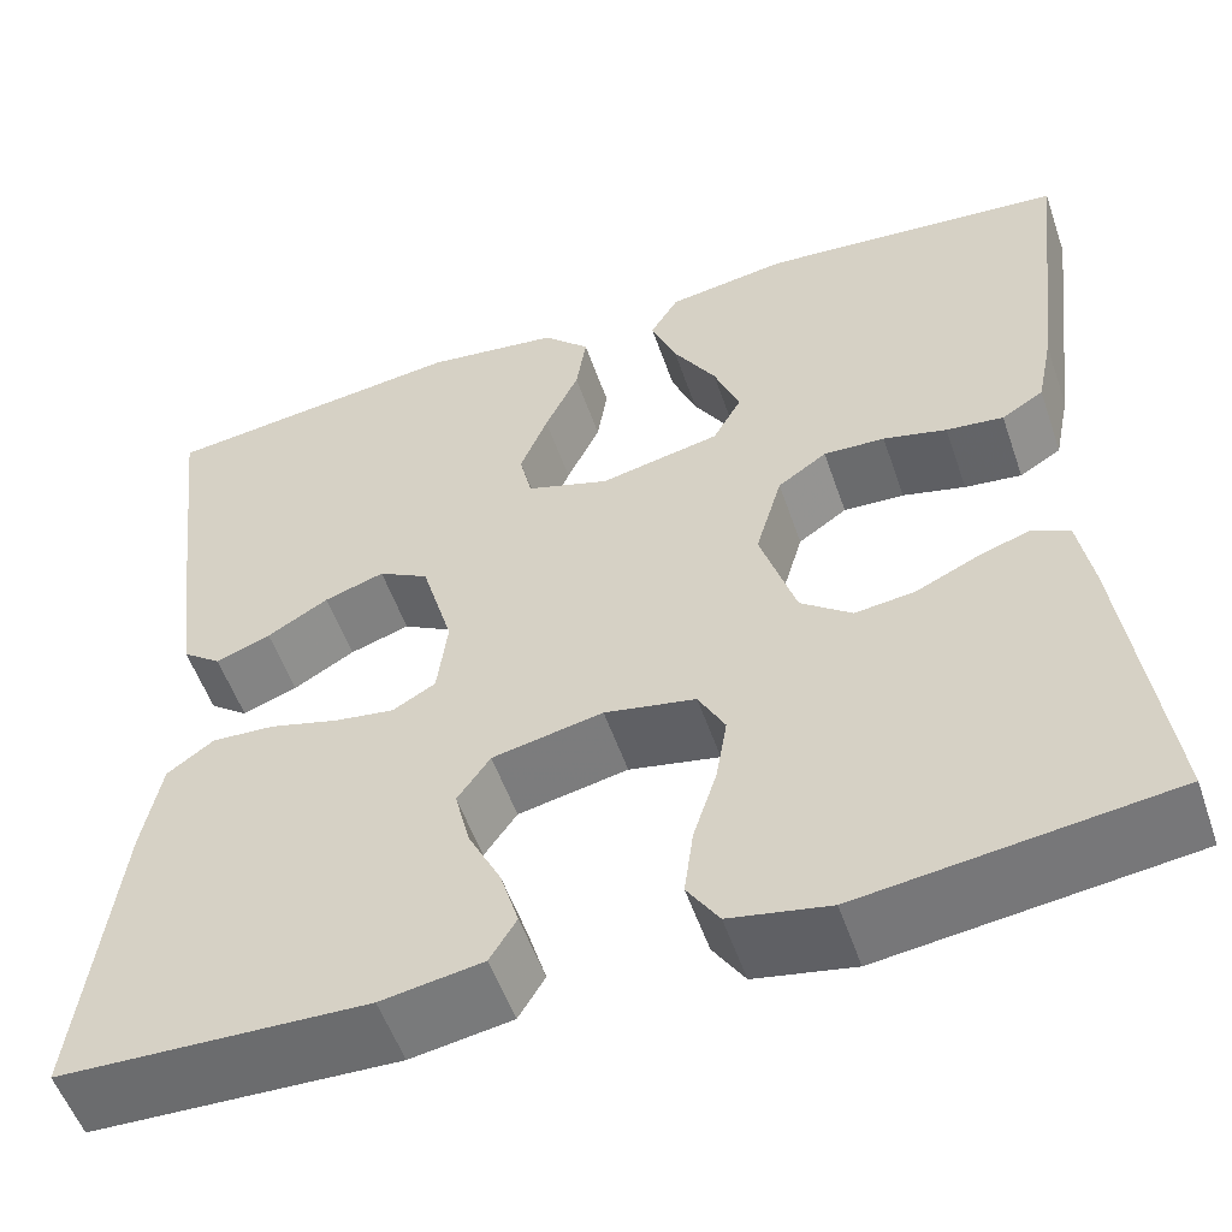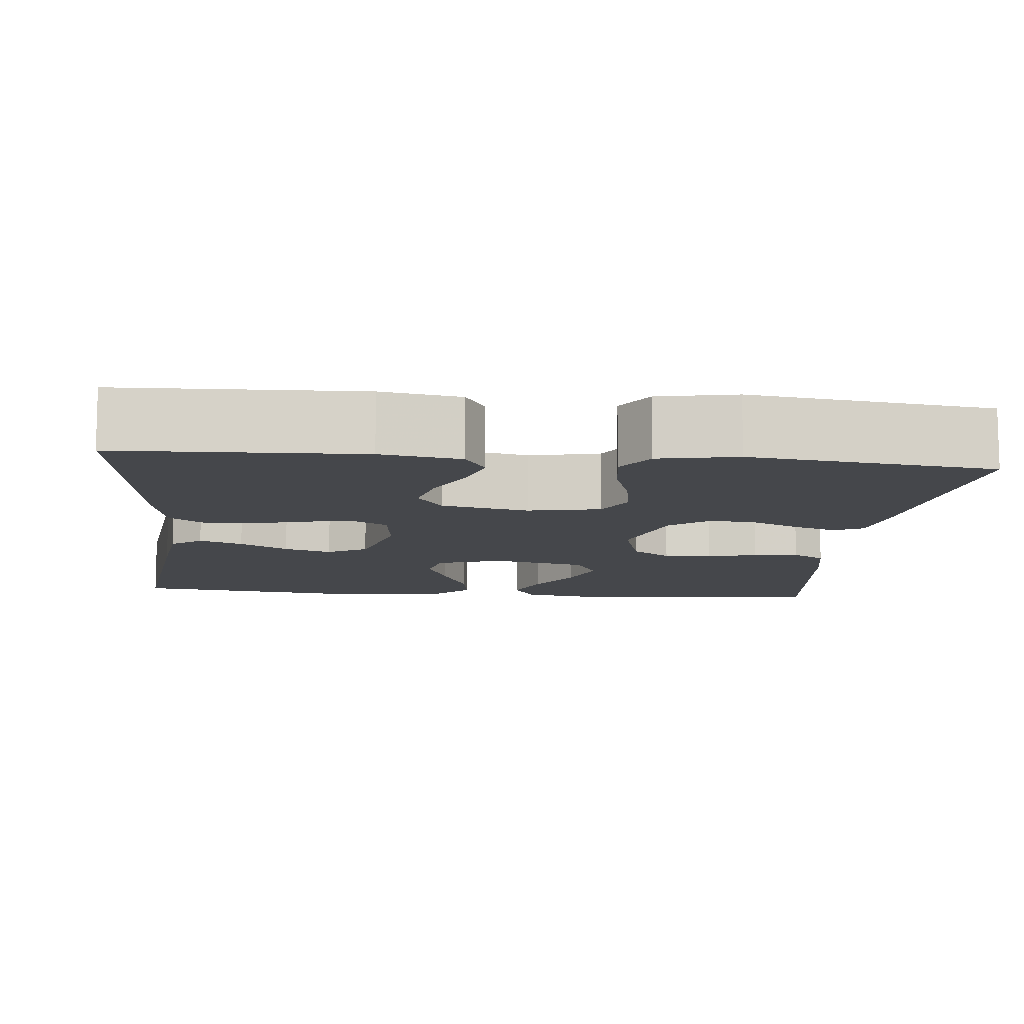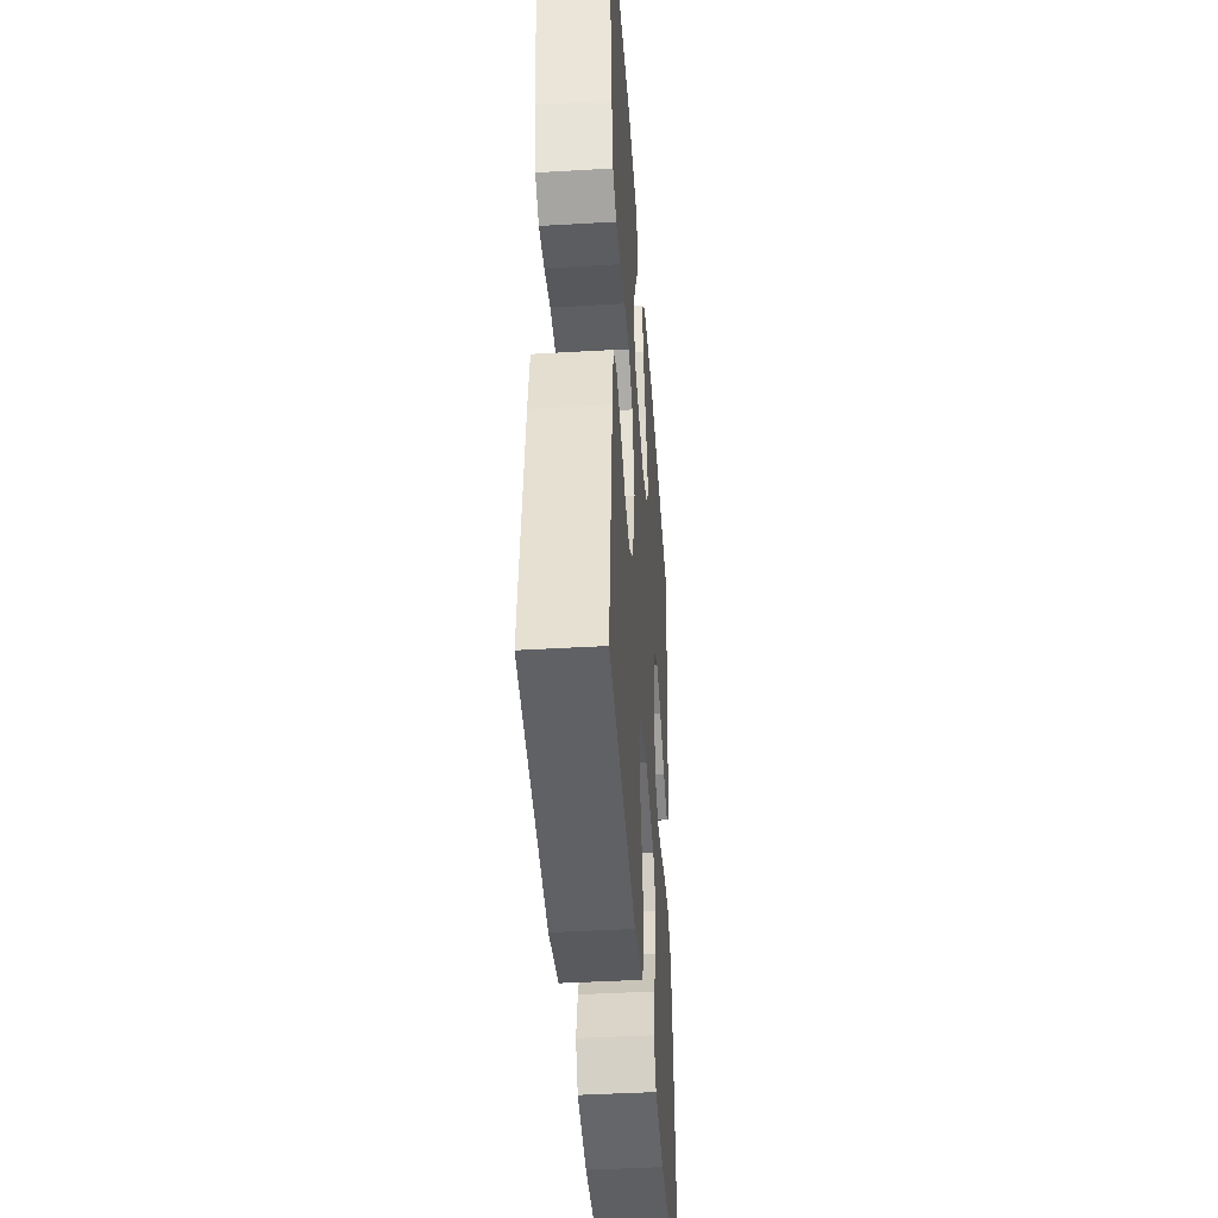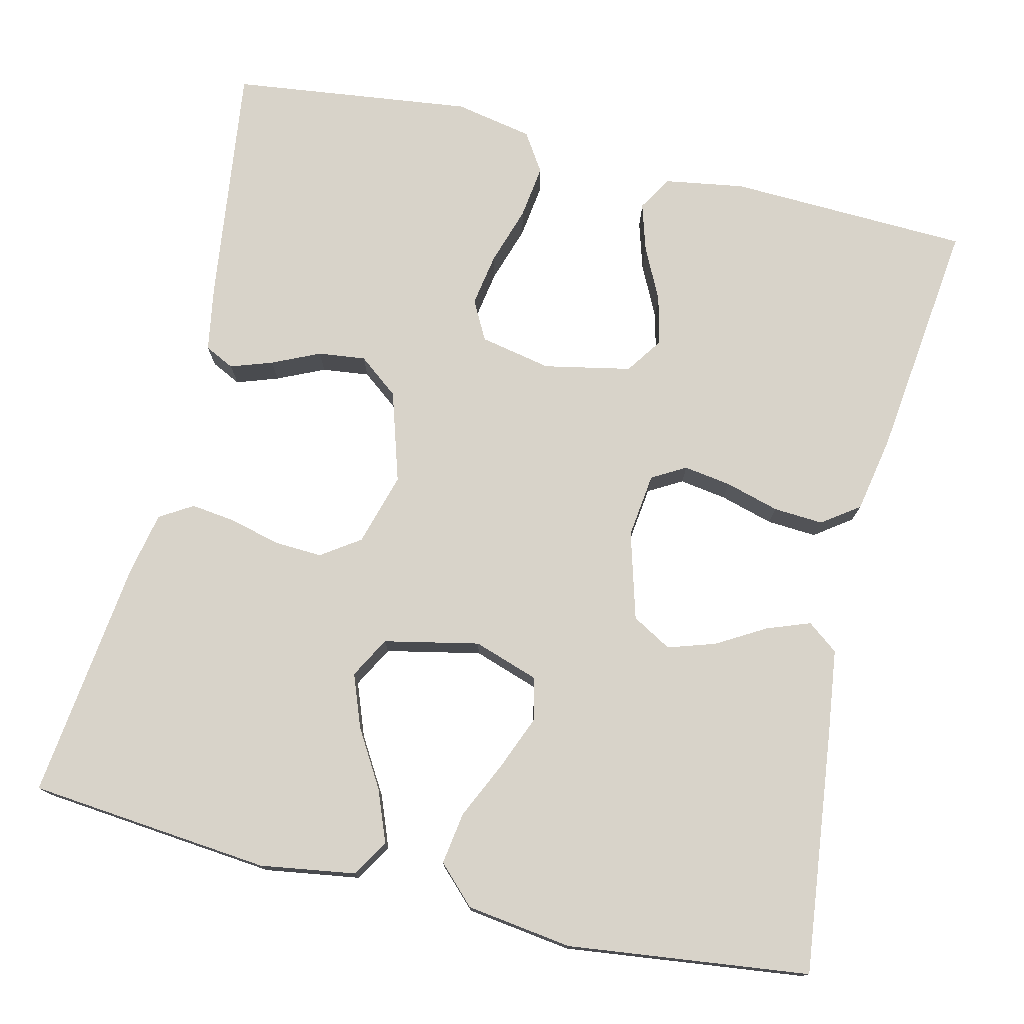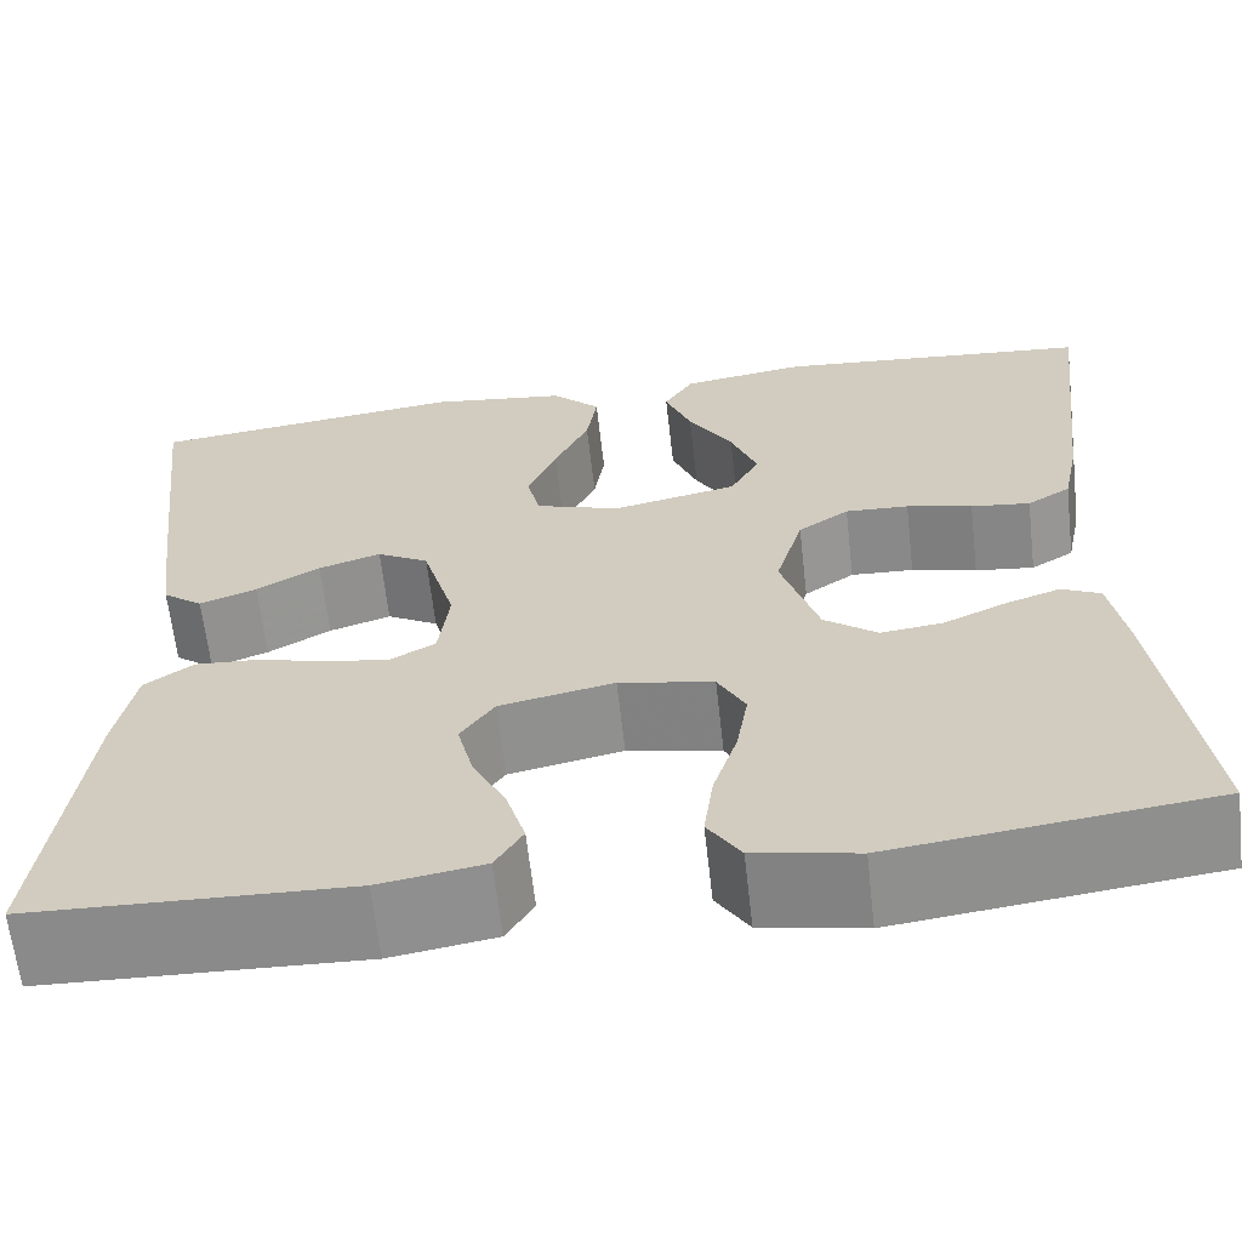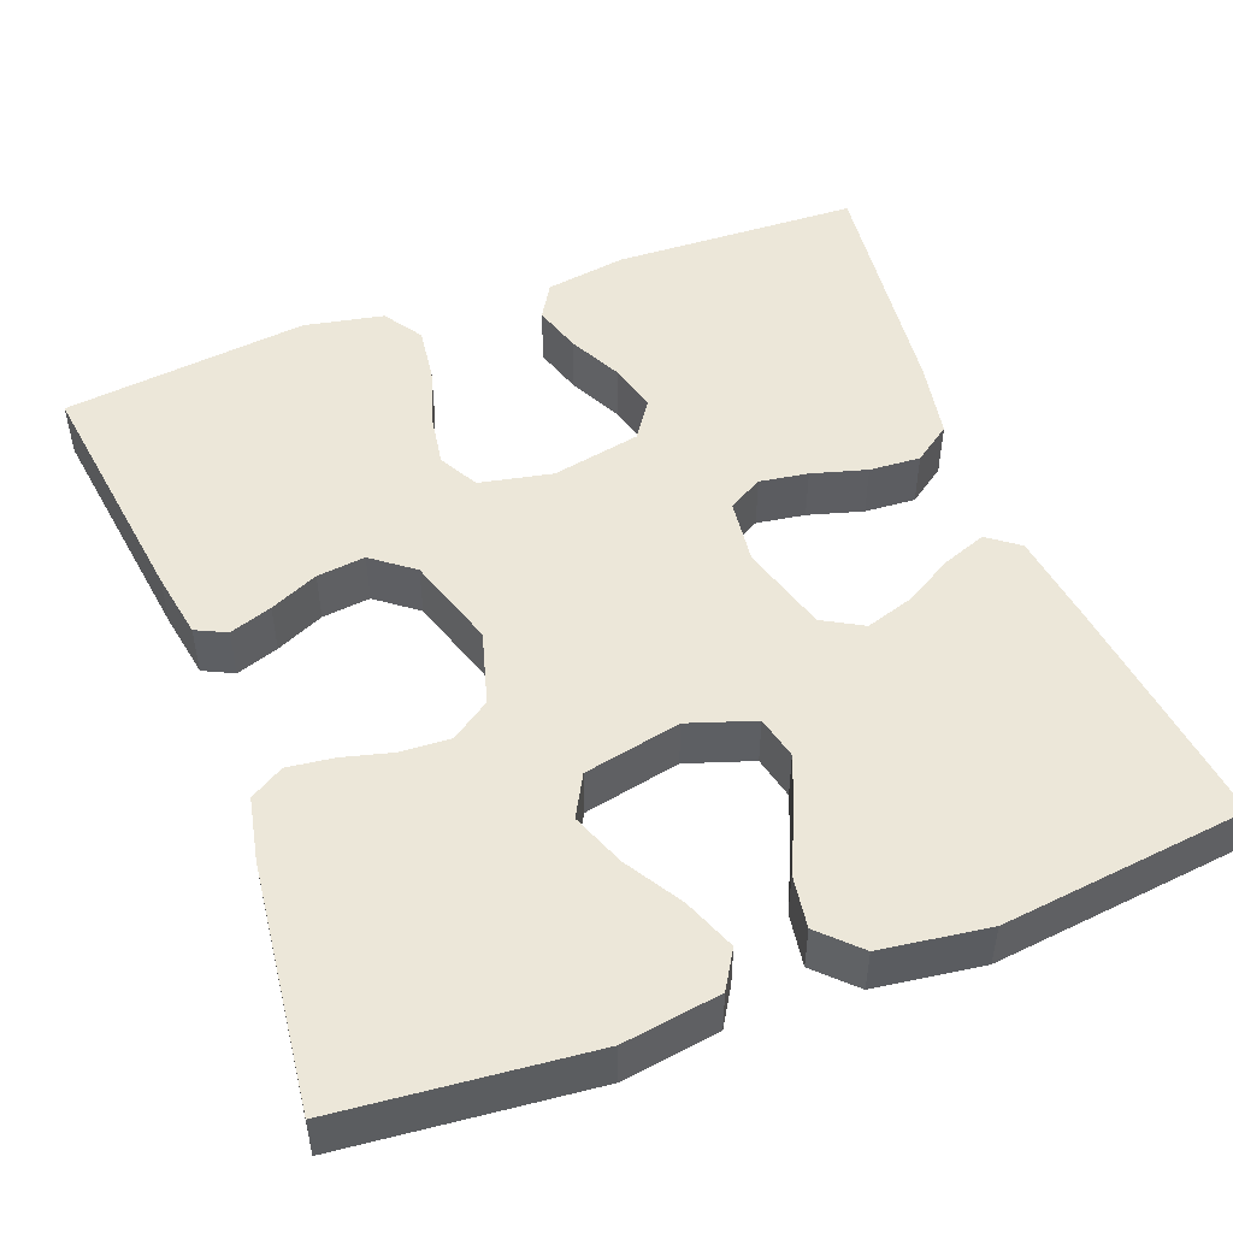
<metadata>
{"format":"obj","ext":"obj","renderer":"f3d","projection":"perspective","resolution":1024,"background":"white","views":[{"elev":-54.5,"azim":-161.0,"up":"+Z"},{"elev":-10.6,"azim":174.3,"up":"+Y"},{"elev":-42.7,"azim":-86.0,"up":"+Z"},{"elev":75.9,"azim":13.4,"up":"+Y"},{"elev":-64.0,"azim":-173.5,"up":"+Z"},{"elev":49.6,"azim":-20.8,"up":"+Y"}]}
</metadata>
<code>
v -0.5 0.07 0.5
v -0.2 0.07 0.529
v -0.082 0.07 0.511
v -0.054 0.07 0.465
v -0.079 0.07 0.401
v -0.121 0.07 0.331
v -0.146 0.07 0.265
v -0.118 0.07 0.214
v 0 0.07 0.189
v 0.081 0.07 0.216
v 0.093 0.07 0.269
v 0.066 0.07 0.336
v 0.033 0.07 0.407
v 0.023 0.07 0.472
v 0.069 0.07 0.518
v 0.2 0.07 0.536
v 0.5 0.07 0.5
v 0.465 0.07 0.2
v 0.451 0.07 0.092
v 0.413 0.07 0.063
v 0.359 0.07 0.083
v 0.299 0.07 0.118
v 0.24 0.07 0.137
v 0.191 0.07 0.109
v 0.16 0.07 0
v 0.17 0.07 -0.08
v 0.212 0.07 -0.104
v 0.271 0.07 -0.095
v 0.338 0.07 -0.076
v 0.4 0.07 -0.072
v 0.446 0.07 -0.105
v 0.464 0.07 -0.2
v 0.5 0.07 -0.5
v 0.2 0.07 -0.511
v 0.101 0.07 -0.495
v 0.075 0.07 -0.452
v 0.093 0.07 -0.392
v 0.125 0.07 -0.327
v 0.14 0.07 -0.266
v 0.108 0.07 -0.22
v 0 0.07 -0.198
v -0.089 0.07 -0.216
v -0.115 0.07 -0.265
v -0.104 0.07 -0.331
v -0.081 0.07 -0.403
v -0.072 0.07 -0.47
v -0.103 0.07 -0.518
v -0.2 0.07 -0.537
v -0.5 0.07 -0.5
v -0.461 0.07 -0.2
v -0.447 0.07 -0.118
v -0.41 0.07 -0.1
v -0.358 0.07 -0.118
v -0.299 0.07 -0.145
v -0.24 0.07 -0.152
v -0.19 0.07 -0.113
v -0.155 0.07 0
v -0.181 0.07 0.09
v -0.229 0.07 0.123
v -0.289 0.07 0.12
v -0.351 0.07 0.104
v -0.407 0.07 0.097
v -0.448 0.07 0.122
v -0.464 0.07 0.2
v -0.5 0 0.5
v -0.2 0 0.529
v -0.082 0 0.511
v -0.054 0 0.465
v -0.079 0 0.401
v -0.121 0 0.331
v -0.146 0 0.265
v -0.118 0 0.214
v 0 0 0.189
v 0.081 0 0.216
v 0.093 0 0.269
v 0.066 0 0.336
v 0.033 0 0.407
v 0.023 0 0.472
v 0.069 0 0.518
v 0.2 0 0.536
v 0.5 0 0.5
v 0.465 0 0.2
v 0.451 0 0.092
v 0.413 0 0.063
v 0.359 0 0.083
v 0.299 0 0.118
v 0.24 0 0.137
v 0.191 0 0.109
v 0.16 0 0
v 0.17 0 -0.08
v 0.212 0 -0.104
v 0.271 0 -0.095
v 0.338 0 -0.076
v 0.4 0 -0.072
v 0.446 0 -0.105
v 0.464 0 -0.2
v 0.5 0 -0.5
v 0.2 0 -0.511
v 0.101 0 -0.495
v 0.075 0 -0.452
v 0.093 0 -0.392
v 0.125 0 -0.327
v 0.14 0 -0.266
v 0.108 0 -0.22
v 0 0 -0.198
v -0.089 0 -0.216
v -0.115 0 -0.265
v -0.104 0 -0.331
v -0.081 0 -0.403
v -0.072 0 -0.47
v -0.103 0 -0.518
v -0.2 0 -0.537
v -0.5 0 -0.5
v -0.461 0 -0.2
v -0.447 0 -0.118
v -0.41 0 -0.1
v -0.358 0 -0.118
v -0.299 0 -0.145
v -0.24 0 -0.152
v -0.19 0 -0.113
v -0.155 0 0
v -0.181 0 0.09
v -0.229 0 0.123
v -0.289 0 0.12
v -0.351 0 0.104
v -0.407 0 0.097
v -0.448 0 0.122
v -0.464 0 0.2
f 60 61 62 63
f 59 60 63 64
f 51 52 53 54
f 49 50 51 54
f 49 54 55
f 48 49 55 56
f 44 45 46 47
f 43 44 47 48
f 35 36 37 38
f 35 38 39
f 34 35 39
f 33 34 39
f 32 33 39 40
f 28 29 30 31
f 27 28 31 32
f 19 20 21 22
f 19 22 23
f 18 19 23
f 17 18 23
f 16 17 23 24
f 12 13 14 15
f 11 12 15 16
f 10 11 16 24
f 3 4 5 6
f 3 6 7
f 2 3 7
f 59 64 1 2
f 58 59 2 7
f 57 58 7 8
f 43 48 56 57
f 42 43 57 8
f 41 42 8 9
f 27 32 40 41
f 26 27 41
f 25 26 41 9
f 9 10 24 25
f 127 126 125 124
f 128 127 124 123
f 118 117 116 115
f 118 115 114 113
f 119 118 113
f 120 119 113 112
f 111 110 109 108
f 112 111 108 107
f 102 101 100 99
f 103 102 99
f 103 99 98
f 103 98 97
f 104 103 97 96
f 95 94 93 92
f 96 95 92 91
f 86 85 84 83
f 87 86 83
f 87 83 82
f 87 82 81
f 88 87 81 80
f 79 78 77 76
f 80 79 76 75
f 88 80 75 74
f 70 69 68 67
f 71 70 67
f 71 67 66
f 66 65 128 123
f 71 66 123 122
f 72 71 122 121
f 121 120 112 107
f 72 121 107 106
f 73 72 106 105
f 105 104 96 91
f 105 91 90
f 73 105 90 89
f 89 88 74 73
f 1 65 66 2
f 2 66 67 3
f 3 67 68 4
f 4 68 69 5
f 5 69 70 6
f 6 70 71 7
f 7 71 72 8
f 8 72 73 9
f 9 73 74 10
f 10 74 75 11
f 11 75 76 12
f 12 76 77 13
f 13 77 78 14
f 14 78 79 15
f 15 79 80 16
f 16 80 81 17
f 17 81 82 18
f 18 82 83 19
f 19 83 84 20
f 20 84 85 21
f 21 85 86 22
f 22 86 87 23
f 23 87 88 24
f 24 88 89 25
f 25 89 90 26
f 26 90 91 27
f 27 91 92 28
f 28 92 93 29
f 29 93 94 30
f 30 94 95 31
f 31 95 96 32
f 32 96 97 33
f 33 97 98 34
f 34 98 99 35
f 35 99 100 36
f 36 100 101 37
f 37 101 102 38
f 38 102 103 39
f 39 103 104 40
f 40 104 105 41
f 41 105 106 42
f 42 106 107 43
f 43 107 108 44
f 44 108 109 45
f 45 109 110 46
f 46 110 111 47
f 47 111 112 48
f 48 112 113 49
f 49 113 114 50
f 50 114 115 51
f 51 115 116 52
f 52 116 117 53
f 53 117 118 54
f 54 118 119 55
f 55 119 120 56
f 56 120 121 57
f 57 121 122 58
f 58 122 123 59
f 59 123 124 60
f 60 124 125 61
f 61 125 126 62
f 62 126 127 63
f 63 127 128 64
f 64 128 65 1

</code>
